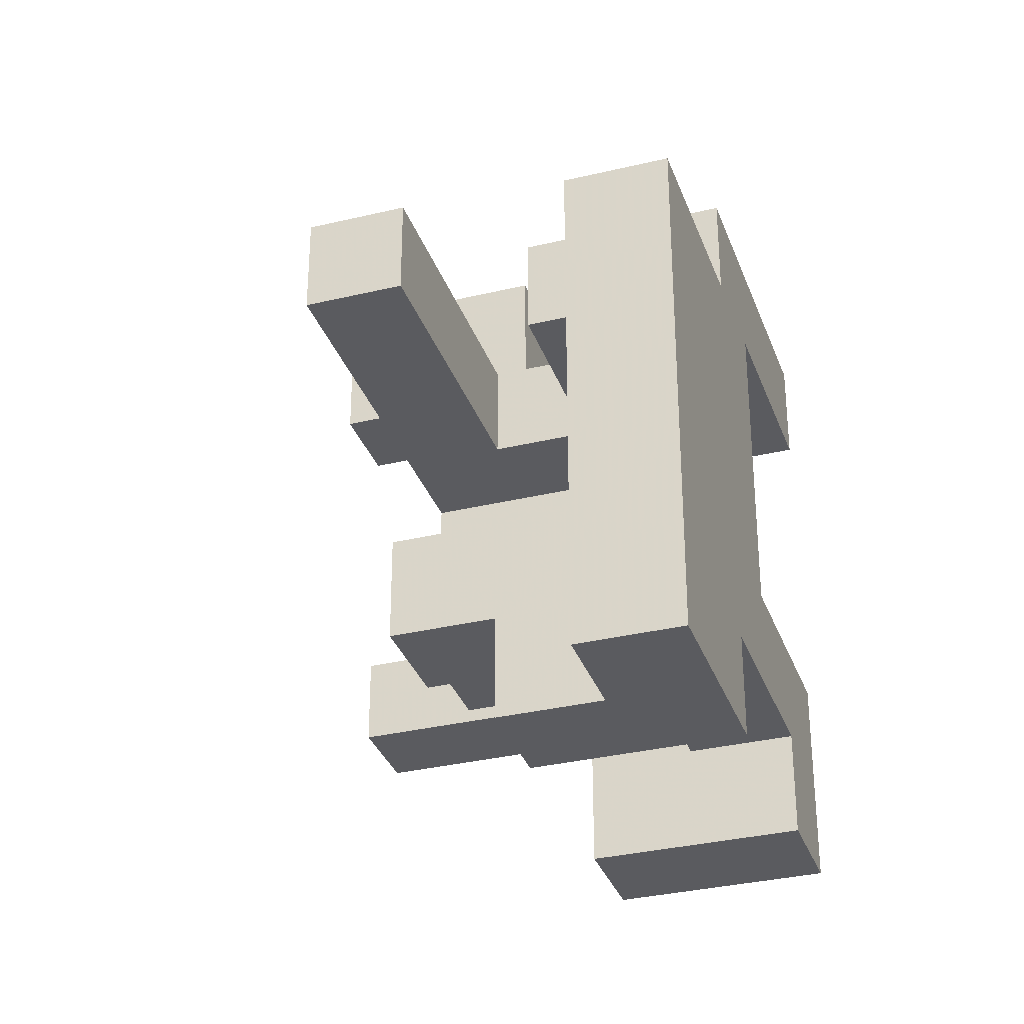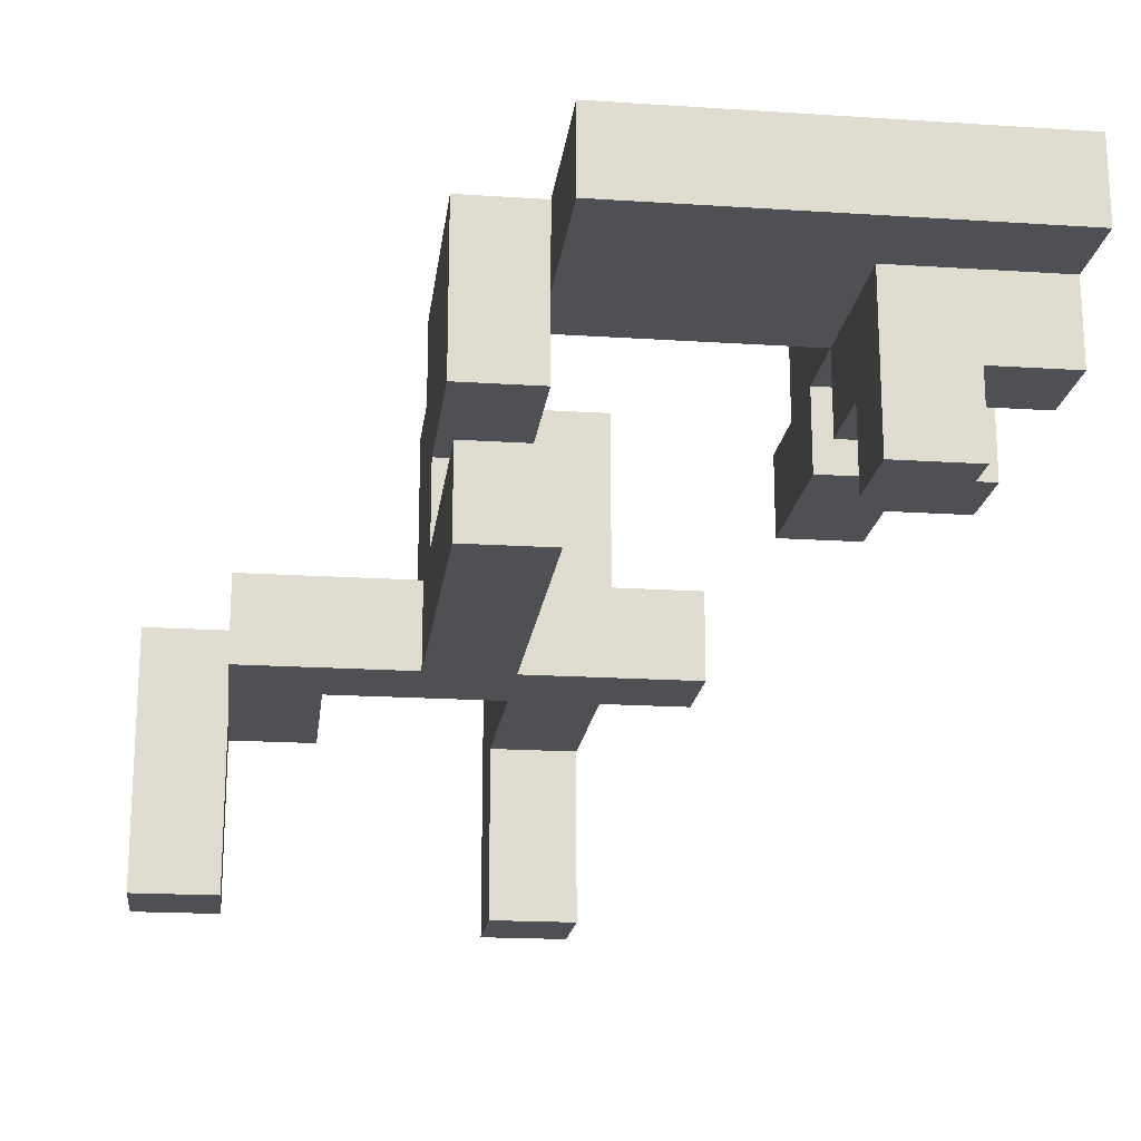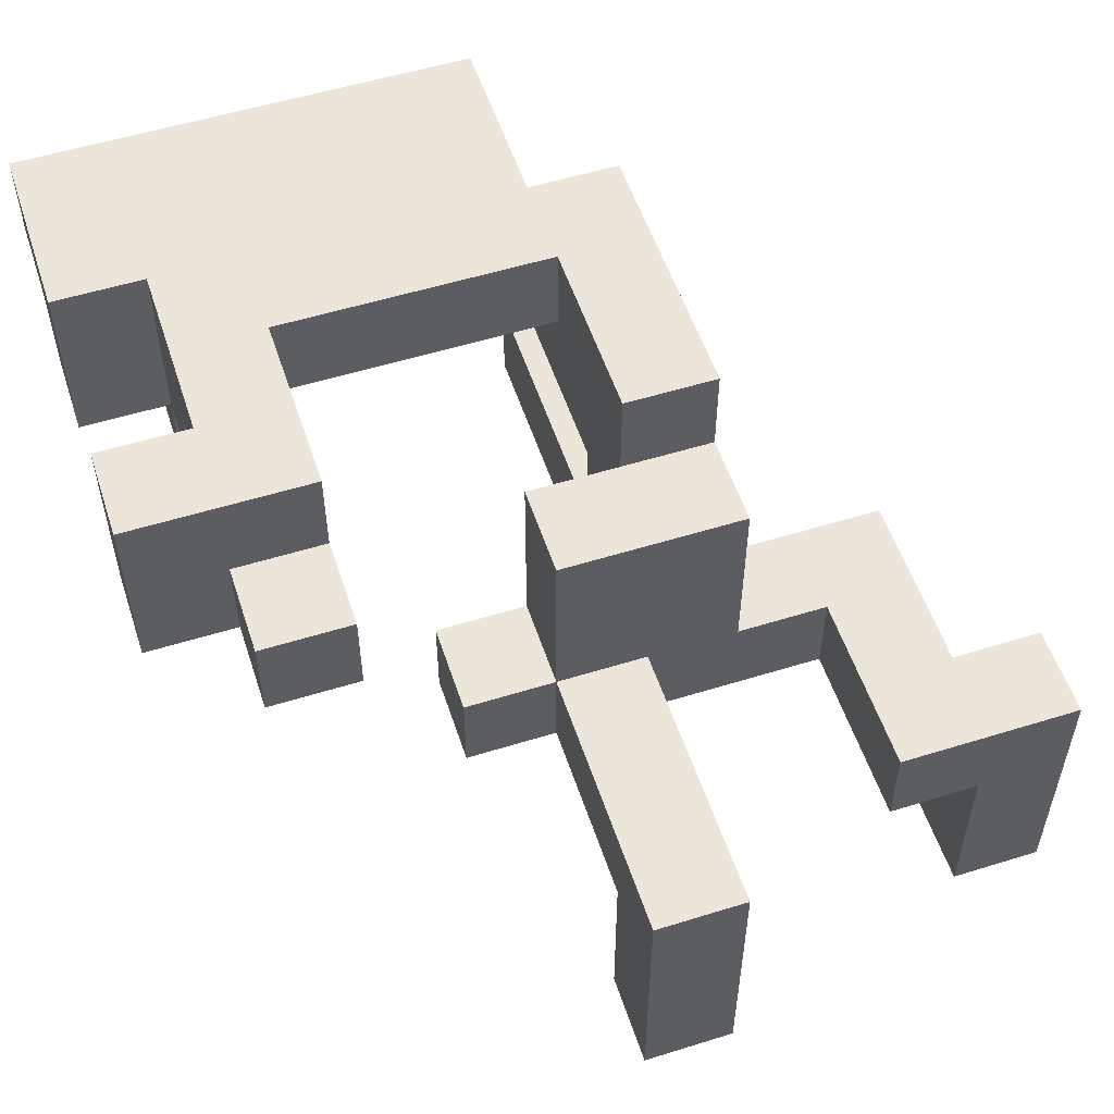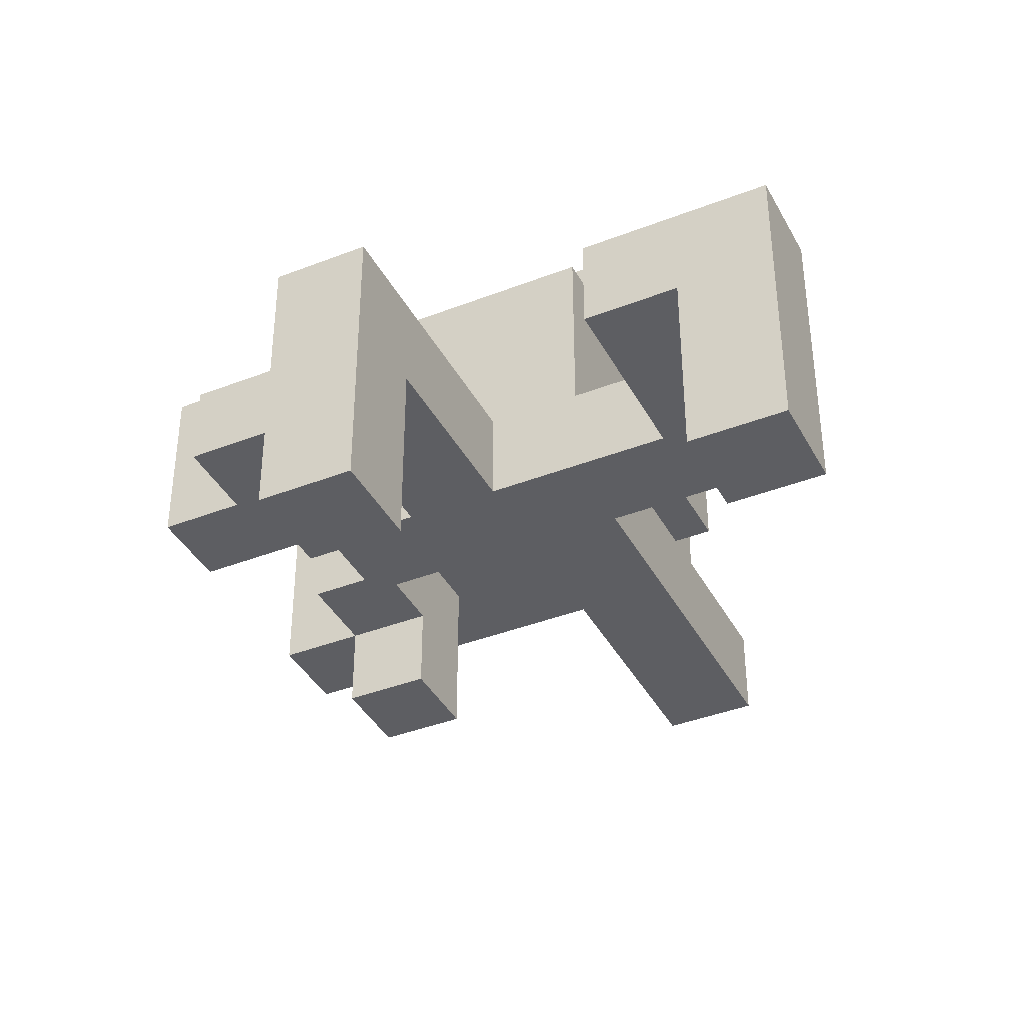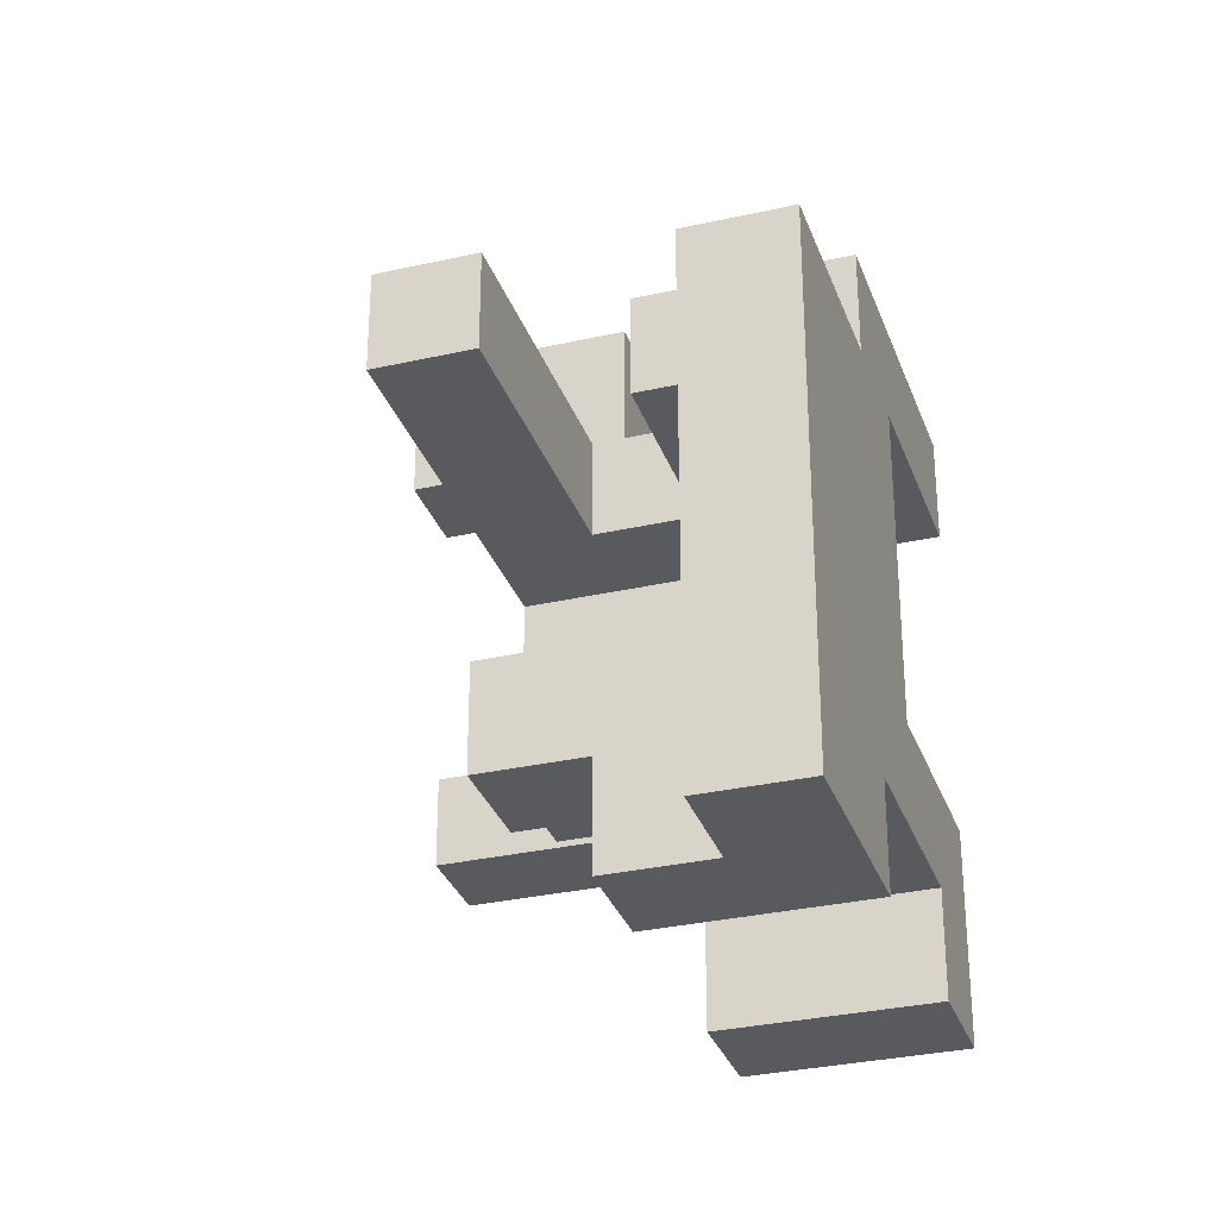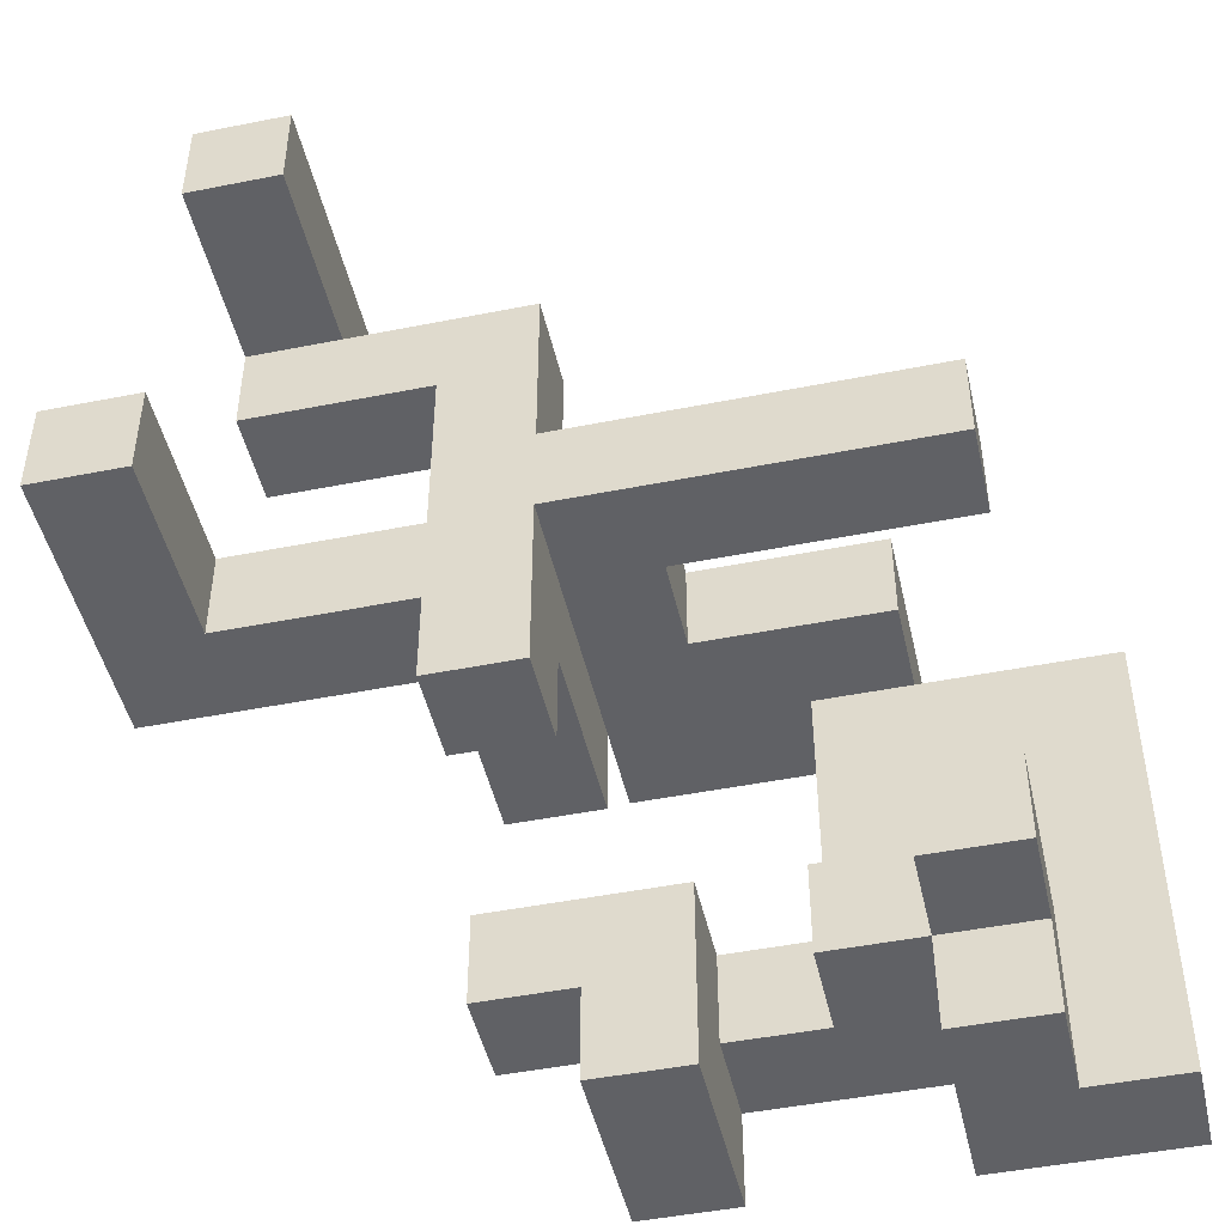
<metadata>
{"format":"obj","ext":"obj","renderer":"f3d","projection":"perspective","resolution":1024,"background":"white","views":[{"elev":-33.1,"azim":-71.7,"up":"+Y"},{"elev":-19.0,"azim":-97.0,"up":"+Z"},{"elev":54.6,"azim":71.8,"up":"+Z"},{"elev":-39.4,"azim":115.9,"up":"+Z"},{"elev":-31.3,"azim":-72.1,"up":"+Y"},{"elev":-47.2,"azim":-167.3,"up":"+Y"}]}
</metadata>
<code>
v 0.5 0.15 -0.3
v 0.5 0.15 -0.2
v 0.5 0.25 -0.2
v 0.5 0.25 -0.3
v 0.6 0.15 -0.3
v 0.6 0.25 -0.3
v 0.6 0.25 -0.2
v 0.6 0.15 -0.2
v 0.4 0.55 -0.3
v 0.4 0.55 -0.2
v 0.4 0.65 -0.2
v 0.4 0.65 -0.3
v 0.5 0.55 -0.3
v 0.5 0.65 -0.3
v 0.5 0.65 -0.2
v 0.5 0.55 -0.2
v 0.5 0.15 -0.1
v 0.5 0.25 -0.1
v 0.6 0.25 -0.1
v 0.6 0.15 -0.1
v 0.4 0.55 -0.1
v 0.4 0.65 -0.1
v 0.5 0.65 -0.1
v 0.5 0.55 -0.1
v 0.2 0.05 -0.1
v 0.2 0.05 0
v 0.2 0.15 0
v 0.2 0.15 -0.1
v 0.3 0.05 -0.1
v 0.3 0.15 -0.1
v 0.3 0.15 0
v 0.3 0.05 0
v 0.2 0.25 0
v 0.2 0.25 -0.1
v 0.3 0.25 -0.1
v 0.4 0.15 -0.1
v 0.4 0.15 0
v 0.3 0.25 0
v 0.4 0.25 0
v 0.4 0.25 -0.1
v 0.5 0.15 0
v 0.5 0.25 0
v 0.6 0.25 0
v 0.6 0.15 0
v -0.2 0.25 -0.1
v -0.2 0.25 0
v -0.2 0.35 0
v -0.2 0.35 -0.1
v -0.1 0.25 -0.1
v -0.1 0.25 0
v -0.1 0.35 0
v -0.1 0.35 -0.1
v -0 0.25 -0.1
v -0 0.25 0
v -0 0.35 0
v -0 0.35 -0.1
v 0.1 0.25 -0.1
v 0.1 0.25 0
v 0.1 0.35 0
v 0.1 0.35 -0.1
v 0.2 0.35 0
v 0.2 0.35 -0.1
v 0.3 0.35 -0.1
v 0.3 0.35 0
v 0.2 0.45 0
v 0.2 0.45 -0.1
v 0.3 0.45 -0.1
v 0.3 0.45 0
v 0.2 0.55 0
v 0.2 0.55 -0.1
v 0.3 0.55 0
v 0.3 0.55 -0.1
v 0.4 0.45 -0.1
v 0.4 0.45 0
v 0.4 0.55 0
v 0.5 0.45 -0.1
v 0.5 0.55 0
v 0.5 0.45 0
v 0.4 0.65 0
v 0.5 0.65 0
v -0.2 -0.15 0
v -0.2 -0.15 0.1
v -0.2 -0.05 0.1
v -0.2 -0.05 0
v -0.1 -0.15 0
v -0.1 -0.05 0
v -0.1 -0.05 0.1
v -0.1 -0.15 0.1
v 0.2 0.15 0.1
v 0.2 0.25 0.1
v 0.3 0.25 0.1
v 0.3 0.15 0.1
v 0.1 0.25 0.1
v 0.1 0.35 0.1
v 0.2 0.35 0.1
v 0.3 0.35 0.1
v -0.2 -0.25 0.1
v -0.2 -0.25 0.2
v -0.2 -0.15 0.2
v -0.1 -0.25 0.1
v -0.1 -0.15 0.2
v -0.1 -0.25 0.2
v 0.1 -0.25 0.1
v 0.1 -0.25 0.2
v 0.1 -0.15 0.2
v 0.1 -0.15 0.1
v 0.2 -0.25 0.1
v 0.2 -0.15 0.1
v 0.2 -0.15 0.2
v 0.2 -0.25 0.2
v -0.2 -0.05 0.2
v -0.1 -0.05 0.2
v -0 -0.15 0.1
v -0 -0.05 0.1
v -0 -0.05 0.2
v -0 -0.15 0.2
v 0.1 -0.05 0.2
v 0.1 -0.05 0.1
v 0.2 -0.05 0.2
v 0.2 -0.05 0.1
v 0.3 -0.15 0.1
v 0.3 -0.05 0.1
v 0.3 -0.05 0.2
v 0.3 -0.15 0.2
v 0.2 0.15 0.2
v 0.2 0.25 0.2
v 0.3 0.25 0.2
v 0.3 0.15 0.2
v -0.1 0.25 0.1
v -0.1 0.25 0.2
v -0.1 0.35 0.2
v -0.1 0.35 0.1
v -0 0.25 0.1
v -0 0.25 0.2
v -0 0.35 0.2
v -0 0.35 0.1
v 0.1 0.25 0.2
v 0.1 0.35 0.2
v 0.2 0.35 0.2
v 0.3 0.35 0.2
v -0.3 -0.25 0.2
v -0.3 -0.25 0.3
v -0.3 -0.15 0.3
v -0.3 -0.15 0.2
v -0.2 -0.25 0.3
v -0.2 -0.15 0.3
v -0.1 -0.15 0.3
v -0.1 -0.25 0.3
v 0.1 -0.25 0.3
v 0.1 -0.15 0.3
v 0.2 -0.15 0.3
v 0.2 -0.25 0.3
v -0.3 -0.05 0.3
v -0.3 -0.05 0.2
v -0.2 -0.05 0.3
v -0.1 -0.05 0.3
v -0 -0.15 0.3
v -0 -0.05 0.3
v 0.1 -0.05 0.3
v 0.2 -0.05 0.3
v -0.3 0.05 0.3
v -0.3 0.05 0.2
v -0.2 0.05 0.2
v -0.2 0.05 0.3
v -0.1 0.05 0.2
v -0.1 0.05 0.3
v -0 0.05 0.2
v -0 0.05 0.3
v -0.3 0.15 0.3
v -0.3 0.15 0.2
v -0.2 0.15 0.2
v -0.2 0.15 0.3
v -0.1 0.15 0.2
v -0.1 0.15 0.3
v -0 0.15 0.2
v -0 0.15 0.3
v -0.3 0.25 0.3
v -0.3 0.25 0.2
v -0.2 0.25 0.3
v -0.2 0.25 0.2
v -0.1 0.25 0.3
v -0 0.25 0.3
v -0.1 0.35 0.3
v -0 0.35 0.3
v 0.1 0.25 0.3
v 0.1 0.35 0.3
v 0.2 0.35 0.3
v 0.2 0.25 0.3
f 1 2 3 4
f 5 6 7 8
f 1 5 8 2
f 4 3 7 6
f 1 4 6 5
f 9 10 11 12
f 13 14 15 16
f 9 13 16 10
f 12 11 15 14
f 9 12 14 13
f 2 17 18 3
f 8 7 19 20
f 2 8 20 17
f 3 18 19 7
f 10 21 22 11
f 16 15 23 24
f 10 16 24 21
f 11 22 23 15
f 25 26 27 28
f 29 30 31 32
f 25 29 32 26
f 25 28 30 29
f 26 32 31 27
f 28 27 33 34
f 28 34 35 30
f 30 36 37 31
f 35 38 39 40
f 30 35 40 36
f 31 37 39 38
f 36 17 41 37
f 40 39 42 18
f 36 40 18 17
f 37 41 42 39
f 20 19 43 44
f 17 20 44 41
f 18 42 43 19
f 41 44 43 42
f 45 46 47 48
f 45 49 50 46
f 48 47 51 52
f 45 48 52 49
f 46 50 51 47
f 49 53 54 50
f 52 51 55 56
f 49 52 56 53
f 50 54 55 51
f 53 57 58 54
f 56 55 59 60
f 53 56 60 57
f 54 58 59 55
f 57 34 33 58
f 60 59 61 62
f 57 60 62 34
f 35 63 64 38
f 34 62 63 35
f 62 61 65 66
f 63 67 68 64
f 62 66 67 63
f 61 64 68 65
f 66 65 69 70
f 70 69 71 72
f 66 70 72 67
f 65 68 71 69
f 67 73 74 68
f 72 71 75 21
f 67 72 21 73
f 68 74 75 71
f 76 24 77 78
f 73 76 78 74
f 73 21 24 76
f 74 78 77 75
f 21 75 79 22
f 24 23 80 77
f 22 79 80 23
f 75 77 80 79
f 81 82 83 84
f 85 86 87 88
f 81 85 88 82
f 84 83 87 86
f 81 84 86 85
f 27 89 90 33
f 31 38 91 92
f 27 31 92 89
f 58 93 94 59
f 58 33 90 93
f 59 94 95 61
f 38 64 96 91
f 61 95 96 64
f 97 98 99 82
f 100 88 101 102
f 97 100 102 98
f 97 82 88 100
f 103 104 105 106
f 107 108 109 110
f 103 107 110 104
f 103 106 108 107
f 82 99 111 83
f 83 111 112 87
f 113 114 115 116
f 88 113 116 101
f 87 112 115 114
f 88 87 114 113
f 106 105 117 118
f 118 117 119 120
f 106 118 120 108
f 121 122 123 124
f 108 121 124 109
f 120 119 123 122
f 108 120 122 121
f 109 124 123 119
f 89 125 126 90
f 92 91 127 128
f 89 92 128 125
f 125 128 127 126
f 129 130 131 132
f 129 133 134 130
f 132 131 135 136
f 129 132 136 133
f 133 93 137 134
f 136 135 138 94
f 133 136 94 93
f 93 90 126 137
f 94 138 139 95
f 91 96 140 127
f 95 139 140 96
f 126 127 140 139
f 141 142 143 144
f 141 98 145 142
f 141 144 99 98
f 142 145 146 143
f 102 101 147 148
f 98 102 148 145
f 145 148 147 146
f 104 149 150 105
f 110 109 151 152
f 104 110 152 149
f 149 152 151 150
f 144 143 153 154
f 144 154 111 99
f 143 146 155 153
f 146 147 156 155
f 101 116 157 147
f 147 157 158 156
f 116 105 150 157
f 115 158 159 117
f 116 115 117 105
f 157 150 159 158
f 109 119 160 151
f 117 159 160 119
f 150 151 160 159
f 154 153 161 162
f 154 162 163 111
f 153 155 164 161
f 111 163 165 112
f 155 156 166 164
f 115 167 168 158
f 112 165 167 115
f 156 158 168 166
f 162 161 169 170
f 162 170 171 163
f 161 164 172 169
f 163 171 173 165
f 164 166 174 172
f 167 175 176 168
f 165 173 175 167
f 166 168 176 174
f 170 169 177 178
f 178 177 179 180
f 170 178 180 171
f 169 172 179 177
f 180 179 181 130
f 171 180 130 173
f 172 174 181 179
f 175 134 182 176
f 173 130 134 175
f 174 176 182 181
f 130 181 183 131
f 131 183 184 135
f 181 182 184 183
f 134 137 185 182
f 135 184 186 138
f 182 185 186 184
f 126 139 187 188
f 137 126 188 185
f 138 186 187 139
f 185 188 187 186

</code>
